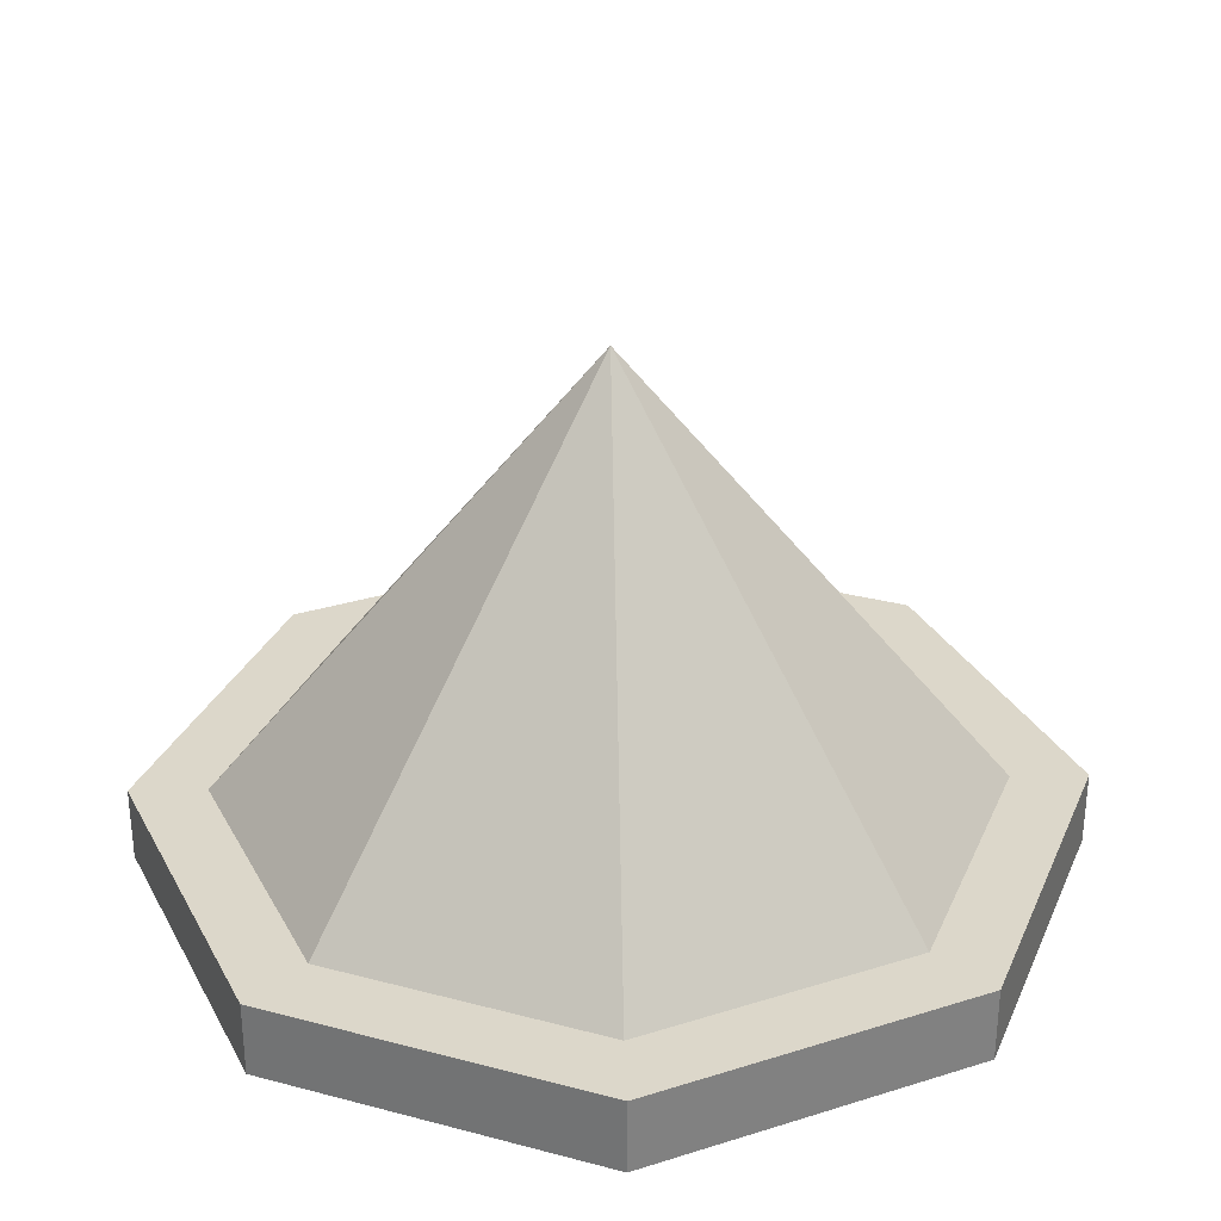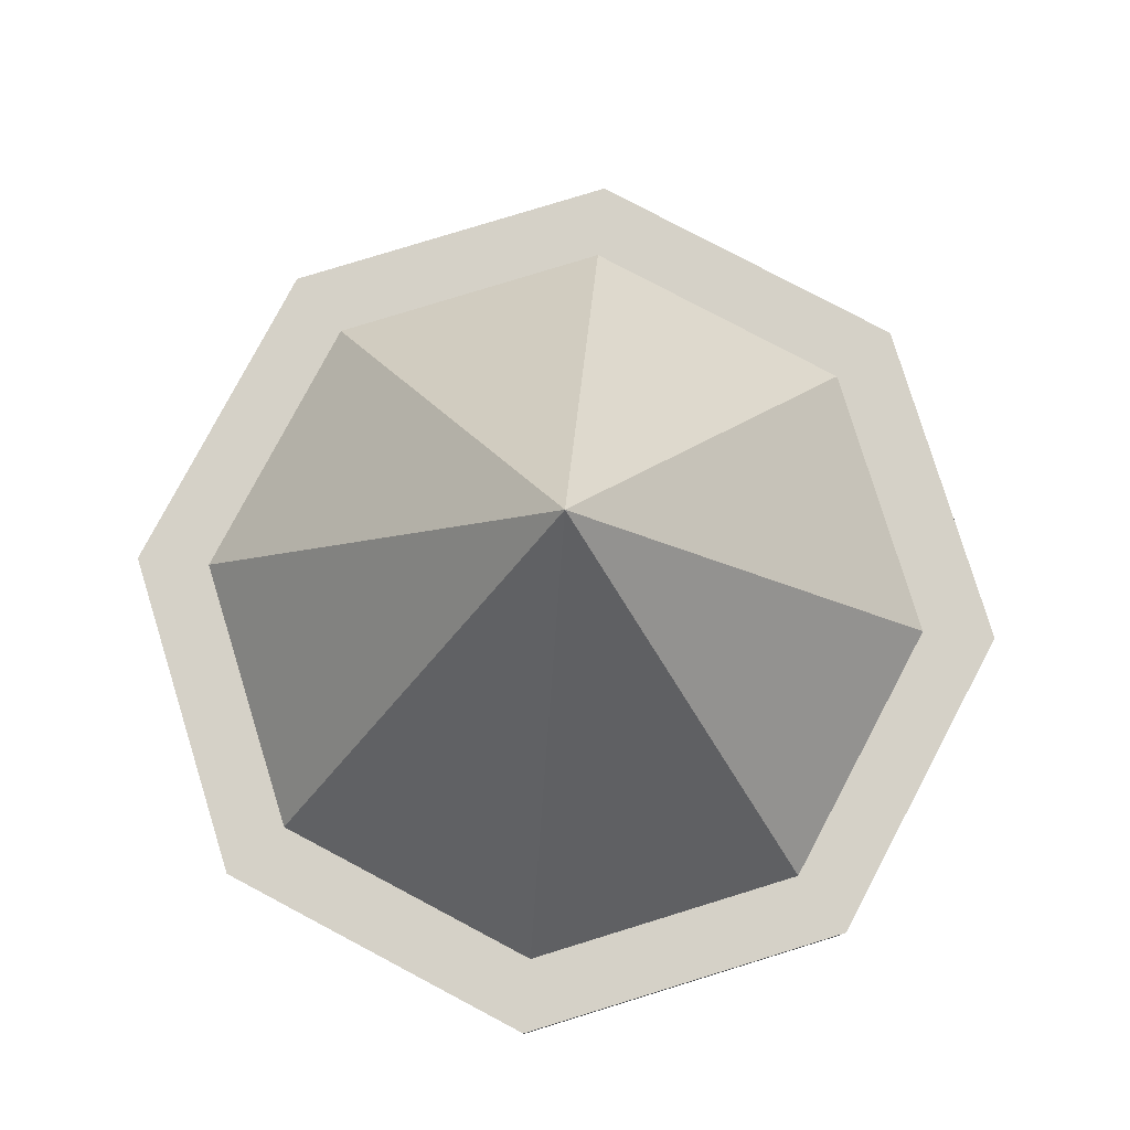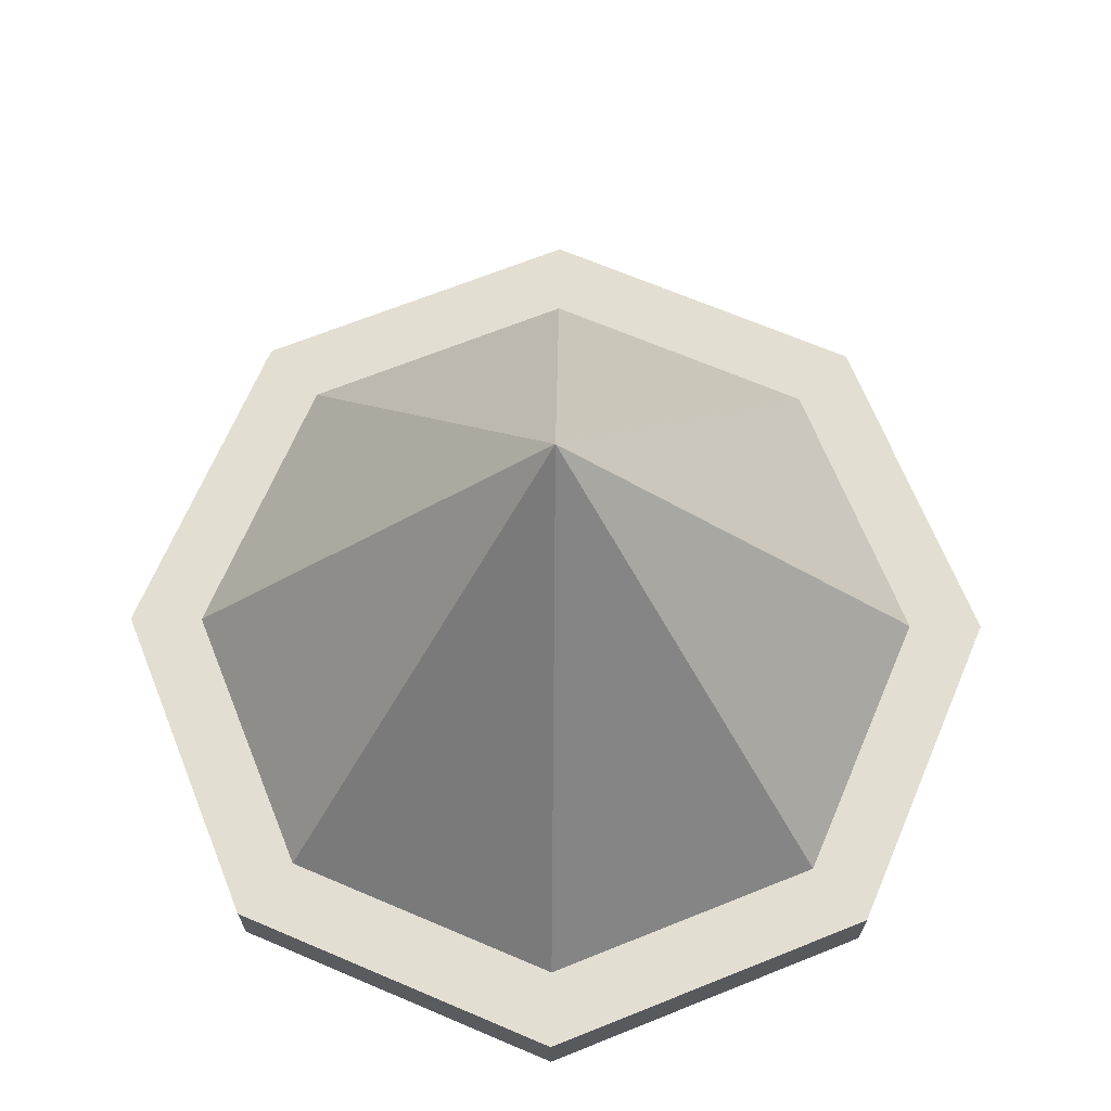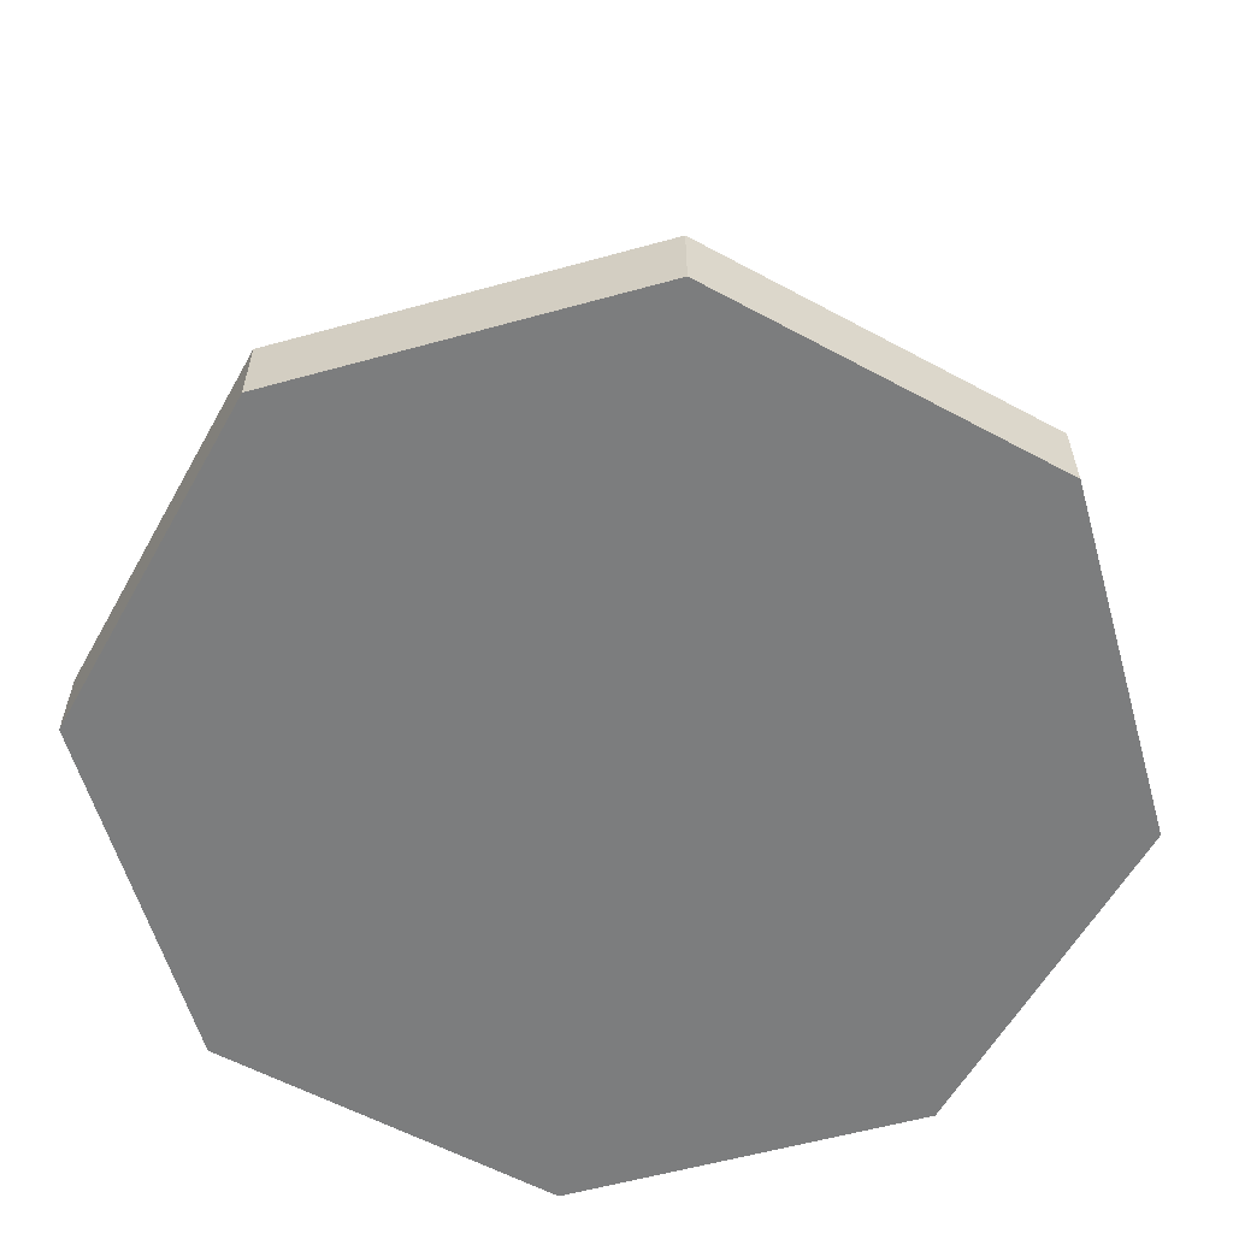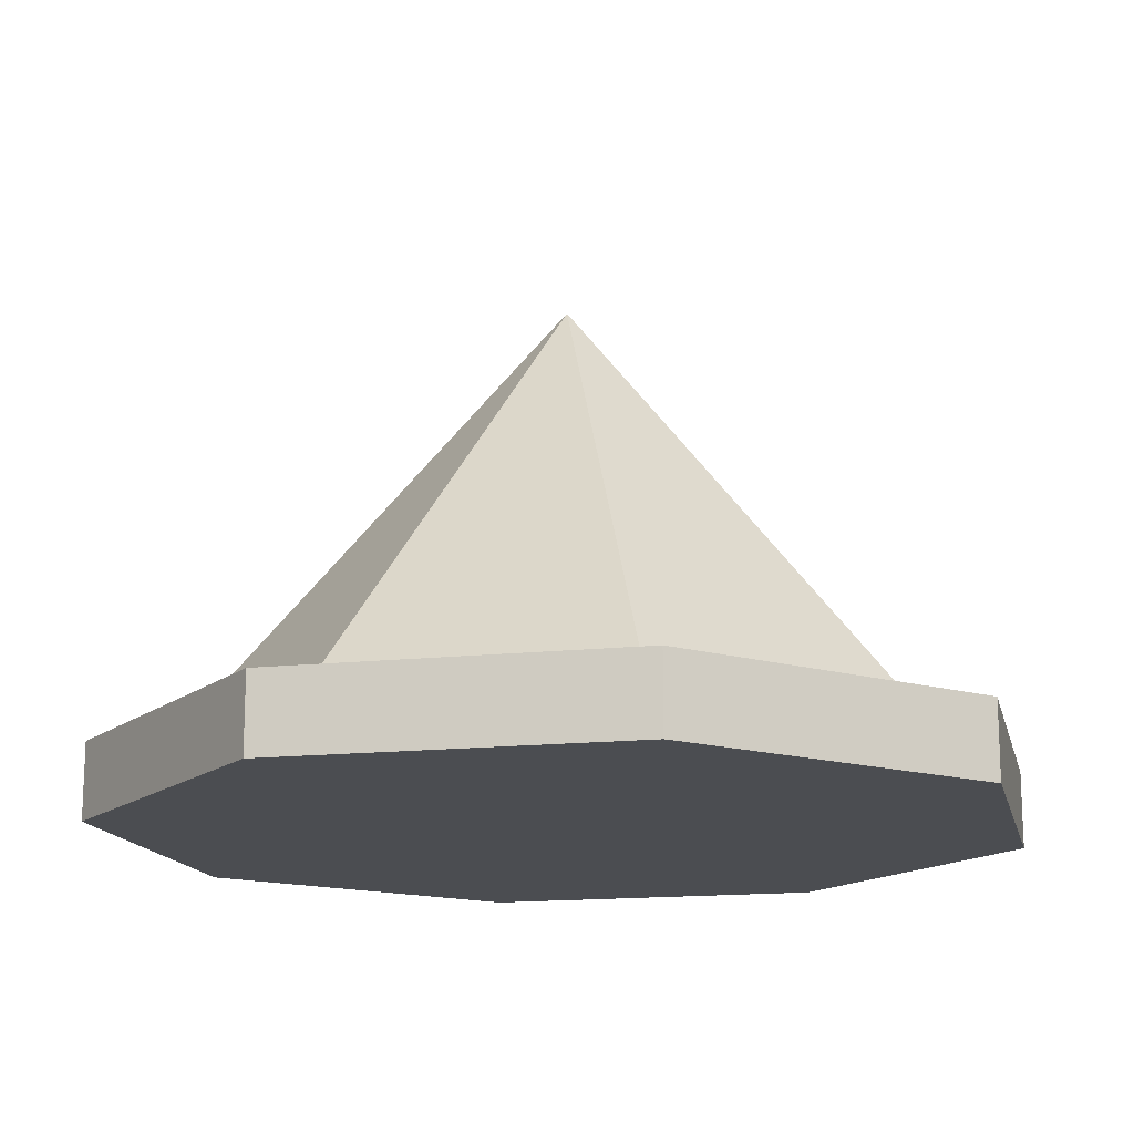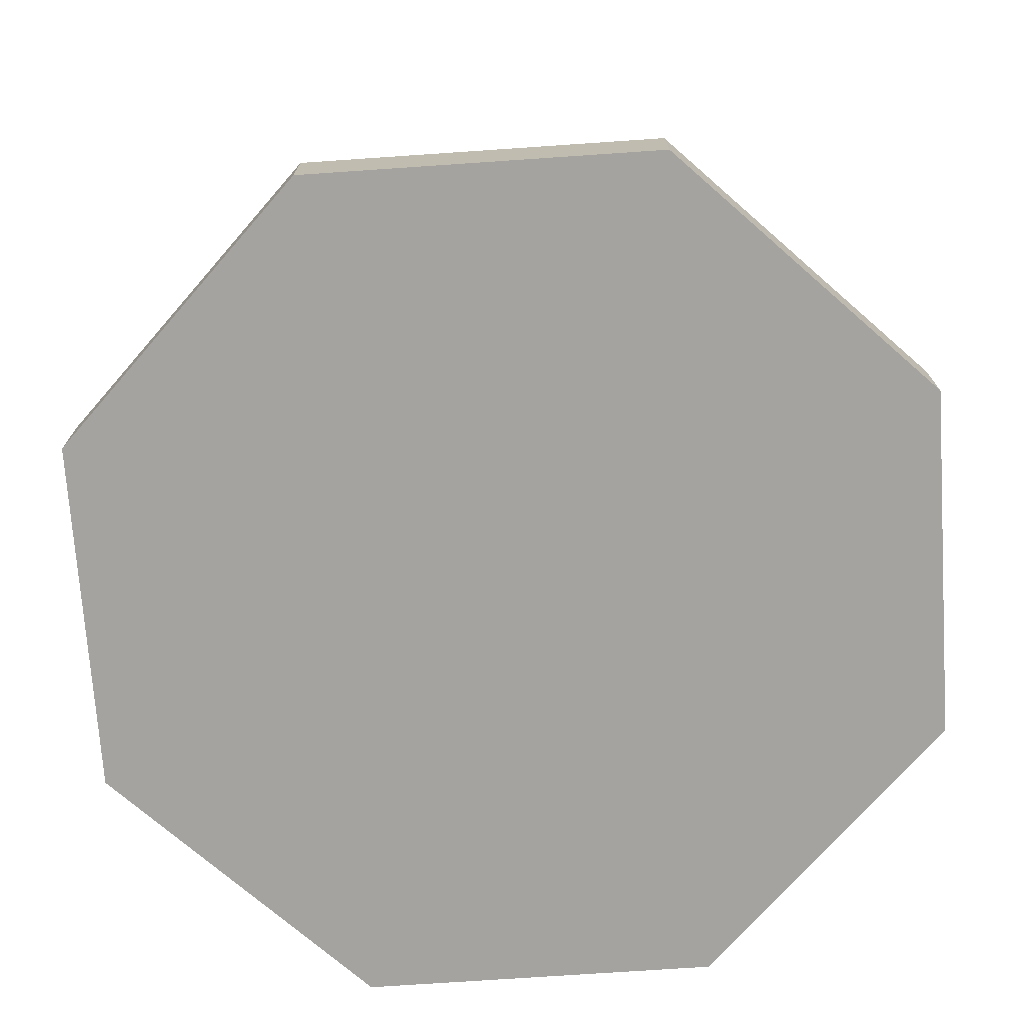
<metadata>
{"format":"obj","ext":"obj","renderer":"f3d","projection":"perspective","resolution":1024,"background":"white","views":[{"elev":30.6,"azim":65.8,"up":"+Y"},{"elev":79.4,"azim":162.9,"up":"+Y"},{"elev":67.7,"azim":68.1,"up":"+Y"},{"elev":-59.0,"azim":105.9,"up":"+Y"},{"elev":-15.6,"azim":-167.1,"up":"+Y"},{"elev":-72.9,"azim":-86.1,"up":"+Y"}]}
</metadata>
<code>
o OCTAGON_BASE_PEDESTAL_Cylinder.001
v 0.6196 0.0625 0.2113
v 0.3804 0.0625 0.2113
v 0.2113 0.0625 0.3804
v 0.3824 -0 0.216
v 0.6176 -0 0.216
v 0.3565 0.0625 0.1535
v 0.1535 0.0625 0.3565
v 0.1535 -0 0.3565
v 0.3565 -0 0.1535
v 0.2113 0.0625 0.6196
v 0.216 0 0.6176
v 0.216 -0 0.3824
v 0.1535 0.0625 0.6435
v 0.1535 0 0.6435
v 0.3804 0.0625 0.7887
v 0.6196 0.0625 0.7887
v 0.784 -0 0.6176
v 0.6176 -0 0.784
v 0.3824 -0 0.784
v 0.6435 0.0625 0.8465
v 0.3565 0.0625 0.8465
v 0.8465 0.0625 0.6435
v 0.8465 -0 0.6435
v 0.6435 -0 0.8465
v 0.3565 -0 0.8465
v 0.5 0.0625 0.5
v 0.7887 0.0625 0.6196
v 0.7887 0.0625 0.3804
v 0.784 0 0.3824
v 0.8465 0.0625 0.3565
v 0.6435 0.0625 0.1535
v 0.6435 -0 0.1535
v 0.8465 0 0.3565
v 0.5 -0 0.5
f 9 6 31 32
f 8 7 6 9
f 31 6 2 1
f 6 7 3 2
f 4 12 8 9
f 5 4 9 32
f 4 5 34
f 1 2 26
f 2 3 26
f 12 4 34
f 14 13 7 8
f 25 21 13 14
f 7 13 10 3
f 13 21 15 10
f 11 19 25 14
f 12 11 14 8
f 11 12 34
f 3 10 26
f 10 15 26
f 19 11 34
f 24 20 21 25
f 23 22 20 24
f 21 20 16 15
f 20 22 27 16
f 18 17 23 24
f 19 18 24 25
f 18 19 34
f 15 16 26
f 16 27 26
f 17 18 34
f 33 30 22 23
f 32 31 30 33
f 22 30 28 27
f 30 31 1 28
f 29 5 32 33
f 17 29 33 23
f 29 17 34
f 27 28 26
f 28 1 26
f 5 29 34
o OCTAGON_PRISM_PEDESTAL_Cylinder.002
v 0.7887 0.0625 0.3804
v 0.7887 0.0625 0.6196
v 0.7208 0.1507 0.5
v 0.2792 0.1507 0.5
v 0.3804 0.0625 0.2113
v 0.5 0.1507 0.2792
v 0.3804 0.0625 0.7887
v 0.5 0.1507 0.7208
v 0.6196 0.0625 0.2113
v 0.6561 0.1507 0.3439
v 0.2113 0.0625 0.6196
v 0.5 0.4375 0.5
v 0.3439 0.1507 0.6561
v 0.2113 0.0625 0.3804
v 0.3439 0.1507 0.3439
v 0.6196 0.0625 0.7887
v 0.6561 0.1507 0.6561
f 45 46 38
f 35 46 37
f 46 36 37
f 46 48 38
f 36 35 37
f 48 45 38
f 50 46 42
f 39 46 40
f 46 43 40
f 46 41 42
f 43 39 40
f 41 50 42
f 41 46 47
f 43 46 44
f 46 35 44
f 46 45 47
f 35 43 44
f 45 41 47
f 36 46 51
f 48 46 49
f 46 39 49
f 46 50 51
f 39 48 49
f 50 36 51

</code>
